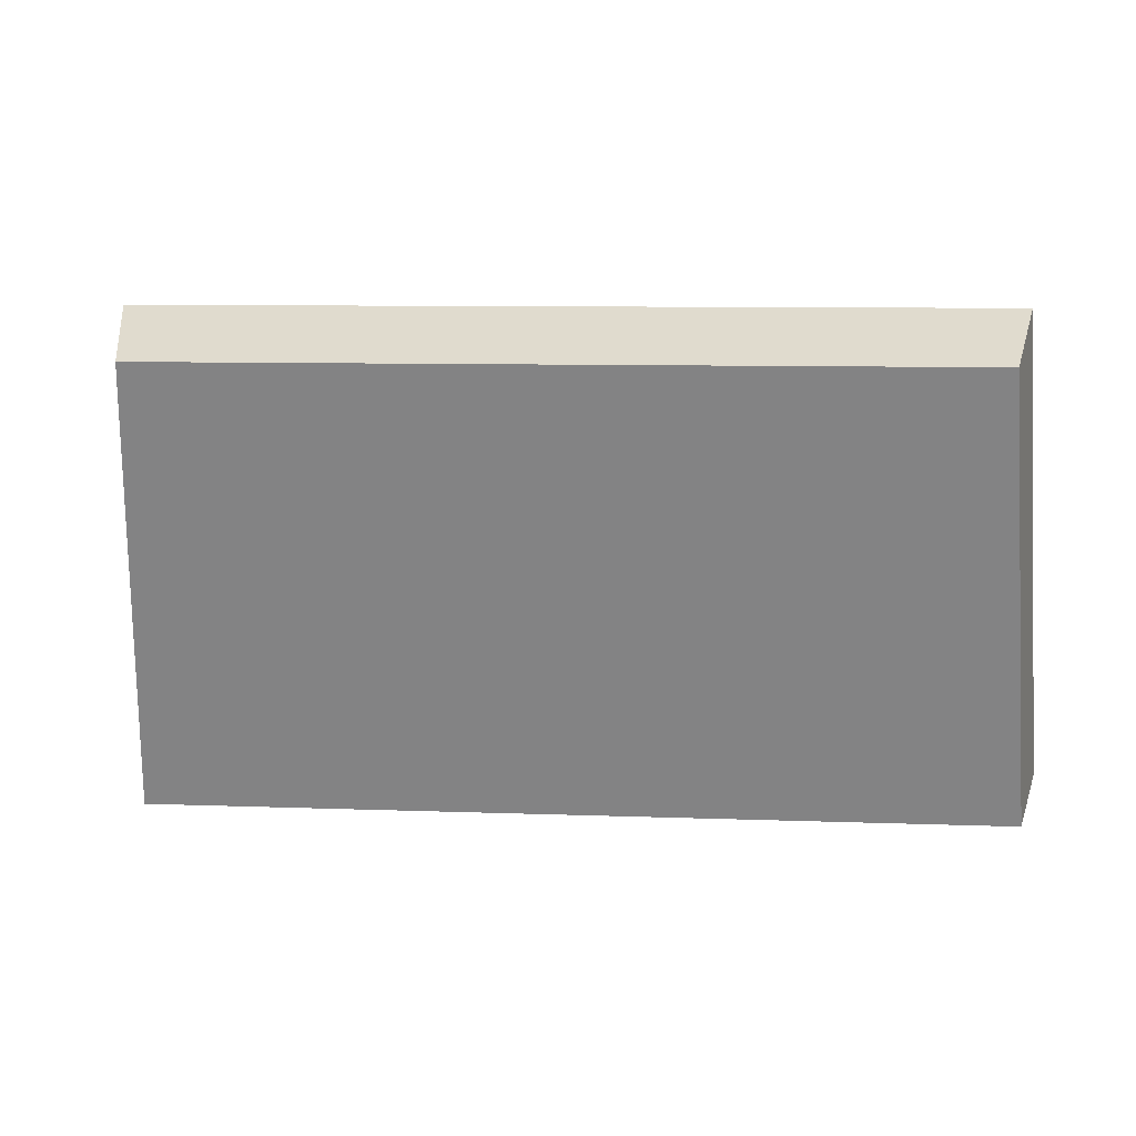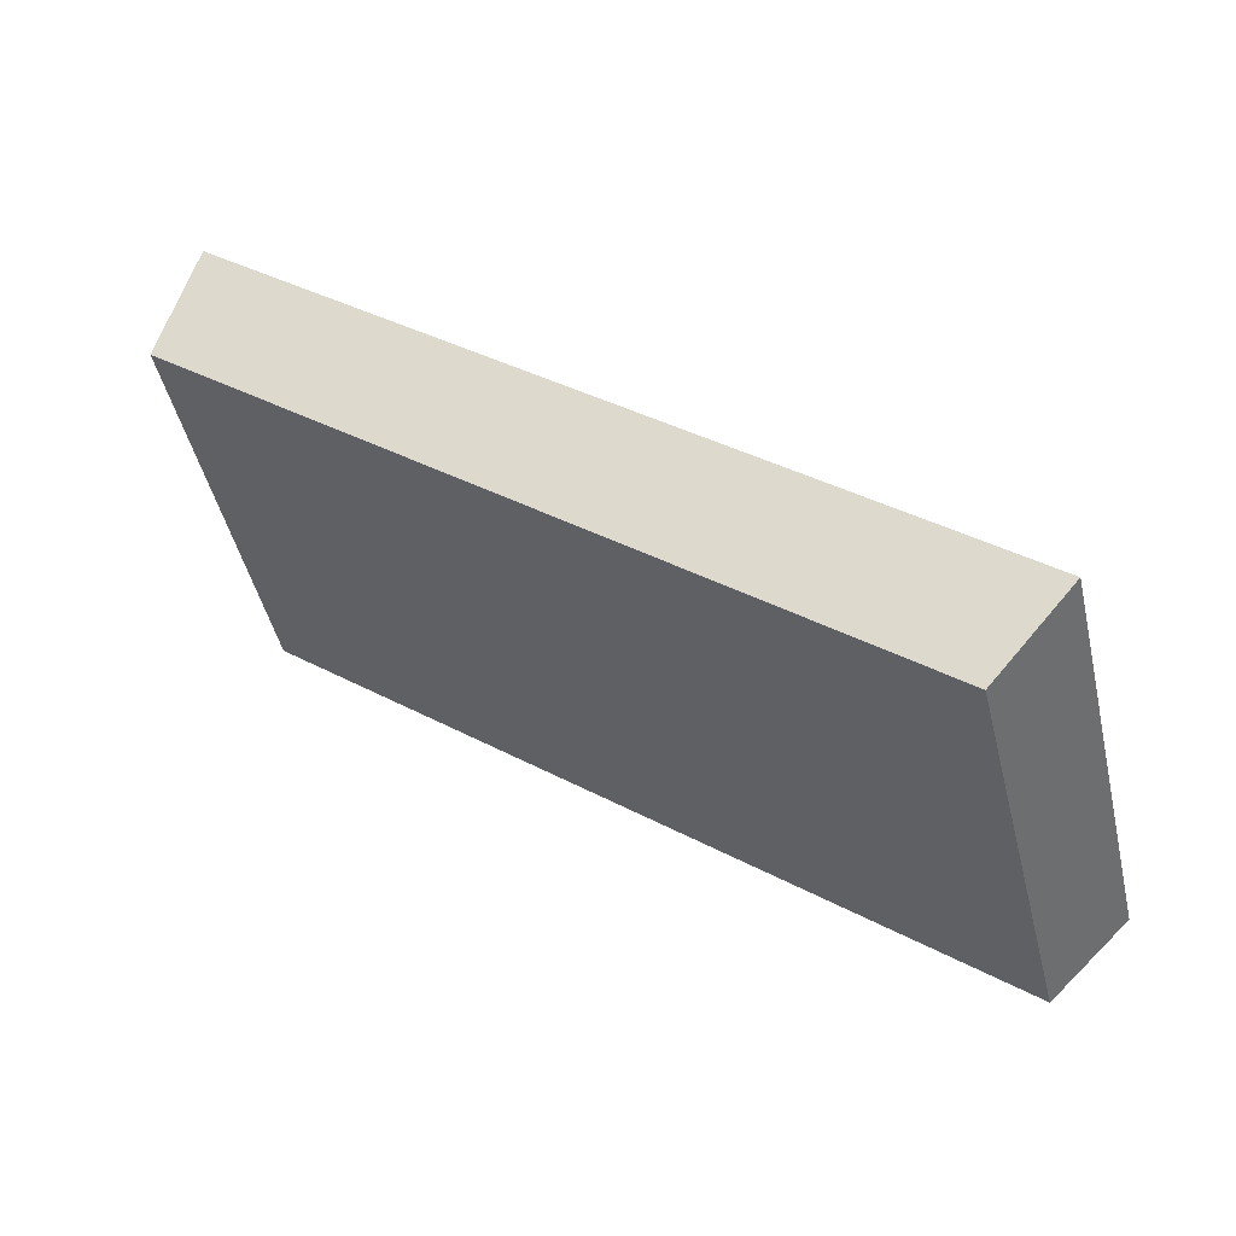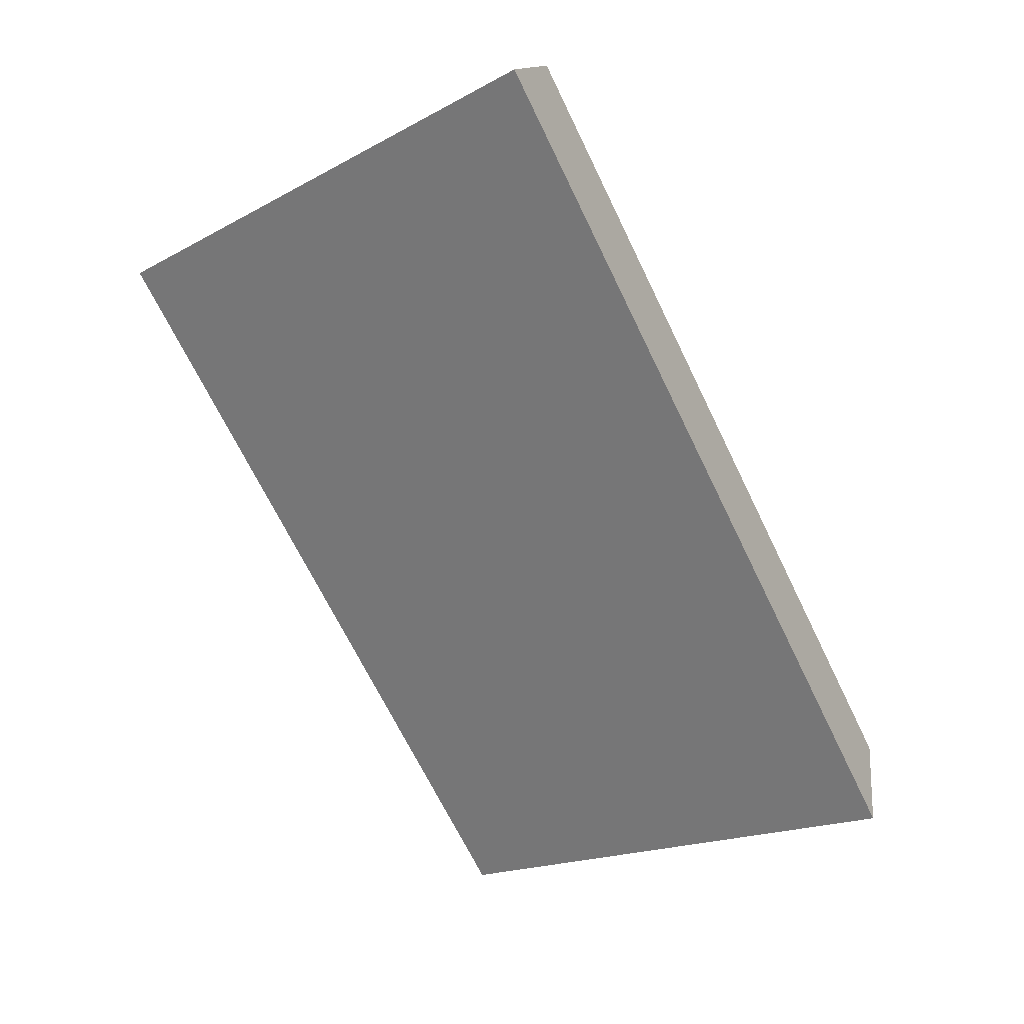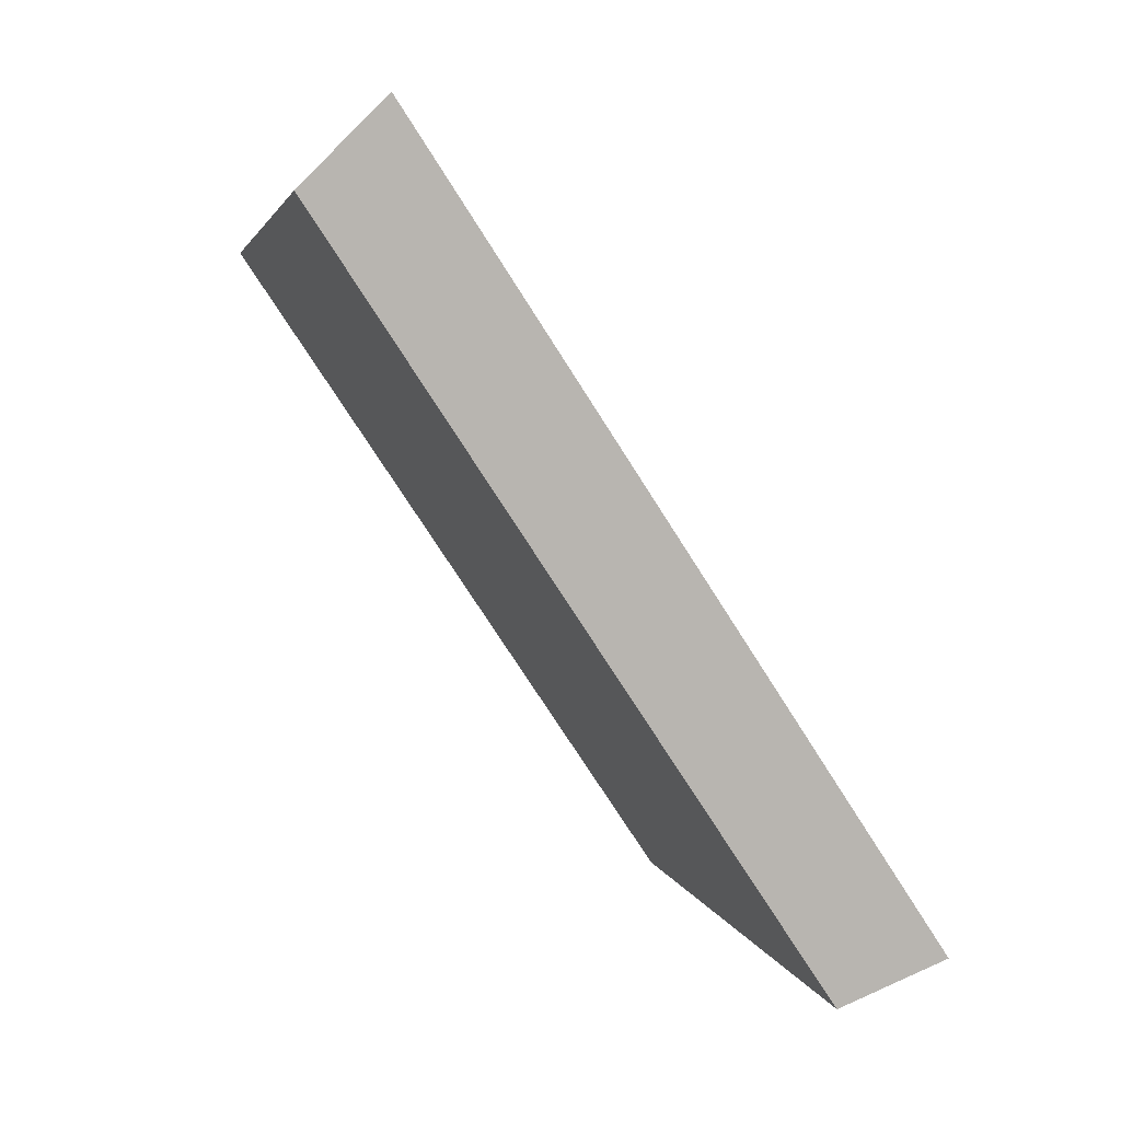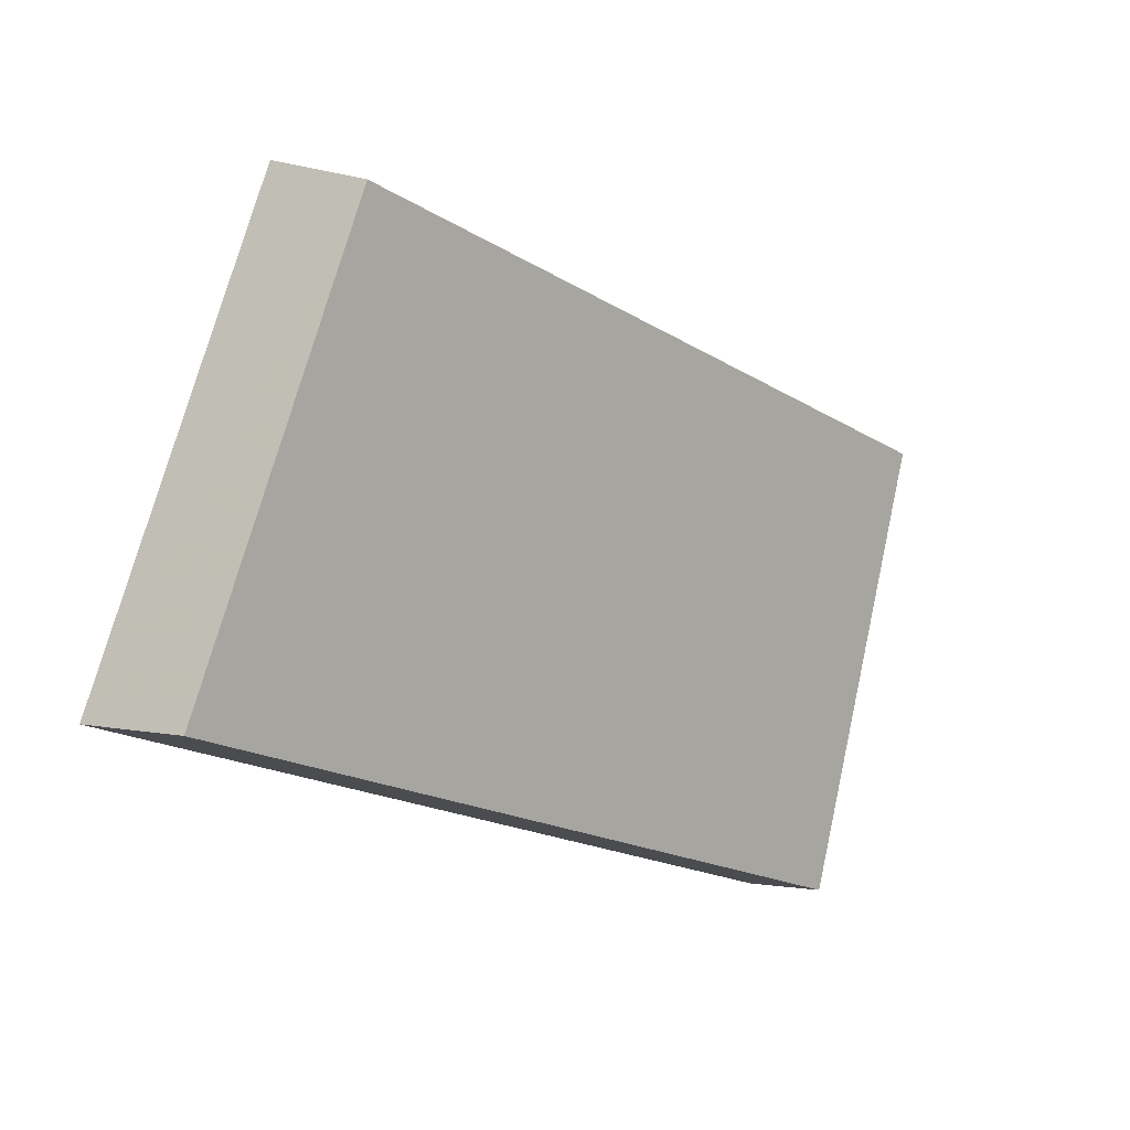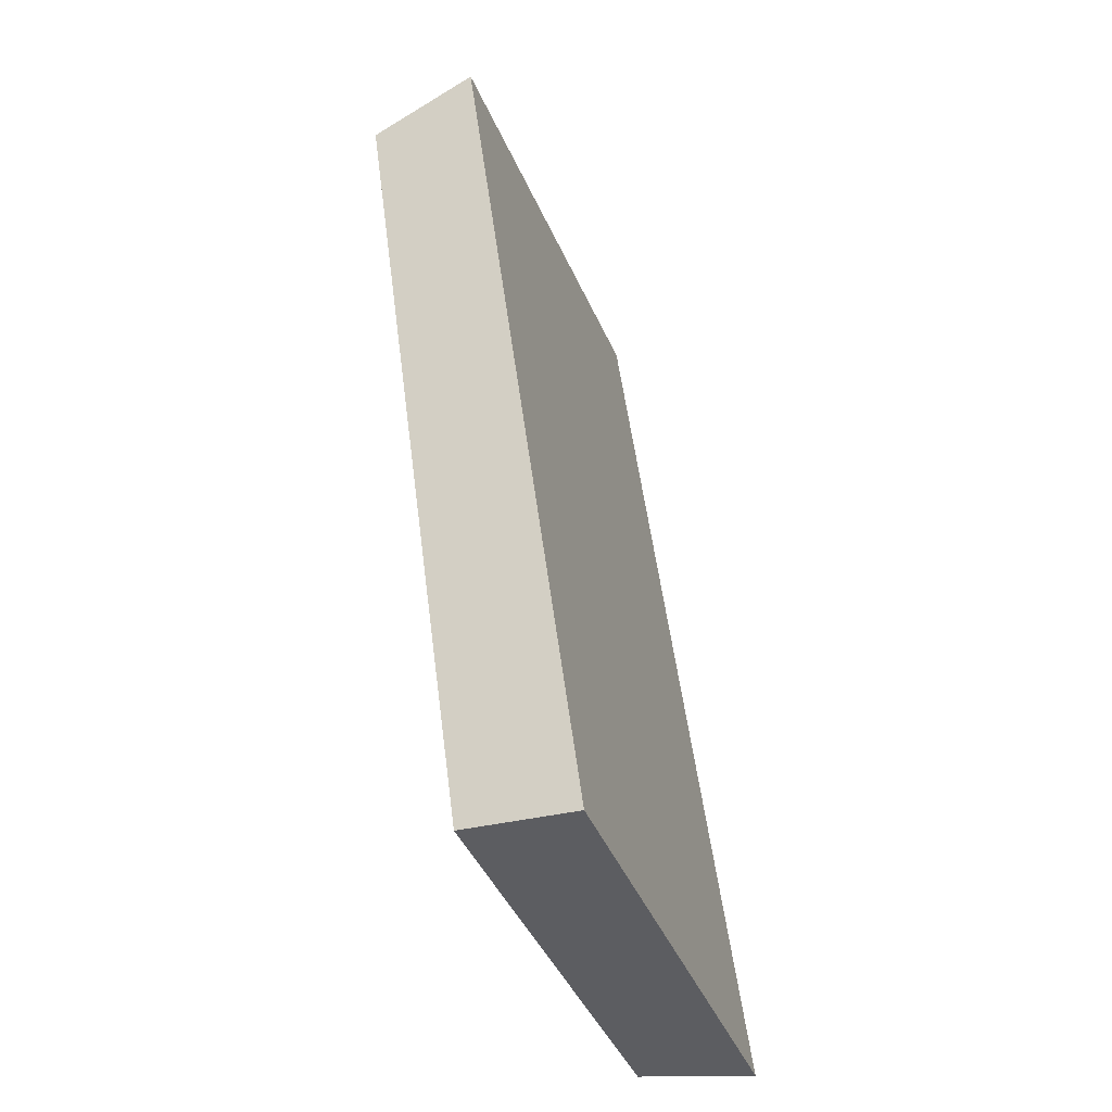
<metadata>
{"format":"obj","ext":"obj","renderer":"f3d","projection":"perspective","resolution":1024,"background":"white","views":[{"elev":9.1,"azim":7.4,"up":"+Y"},{"elev":38.8,"azim":35.6,"up":"+Y"},{"elev":-67.6,"azim":-63.9,"up":"+Z"},{"elev":-74.3,"azim":124.3,"up":"+Y"},{"elev":-19.2,"azim":-46.7,"up":"+Y"},{"elev":53.5,"azim":84.6,"up":"+Y"}]}
</metadata>
<code>
v 2.034 0.125 2.445
v 2.048 0.125 2.445
v 2.048 0.1327 2.447
v 2.034 0.1327 2.448
v 2.048 0.1335 2.446
v 2.048 0.1327 2.447
v 2.048 0.125 2.445
v 2.049 0.1254 2.443
v 2.034 0.1335 2.446
v 2.034 0.1327 2.448
v 2.048 0.1327 2.447
v 2.048 0.1335 2.446
v 2.049 0.1254 2.443
v 2.048 0.125 2.445
v 2.034 0.125 2.445
v 2.033 0.1254 2.443
v 2.033 0.1254 2.443
v 2.034 0.125 2.445
v 2.034 0.1327 2.448
v 2.034 0.1335 2.446
v 2.034 0.1335 2.446
v 2.048 0.1335 2.446
v 2.049 0.1254 2.443
v 2.033 0.1254 2.443
f 1 2 3
f 1 3 4
f 5 6 7
f 5 7 8
f 9 10 11
f 9 11 12
f 13 14 15
f 13 15 16
f 17 18 19
f 17 19 20
f 21 22 23
f 21 23 24

</code>
